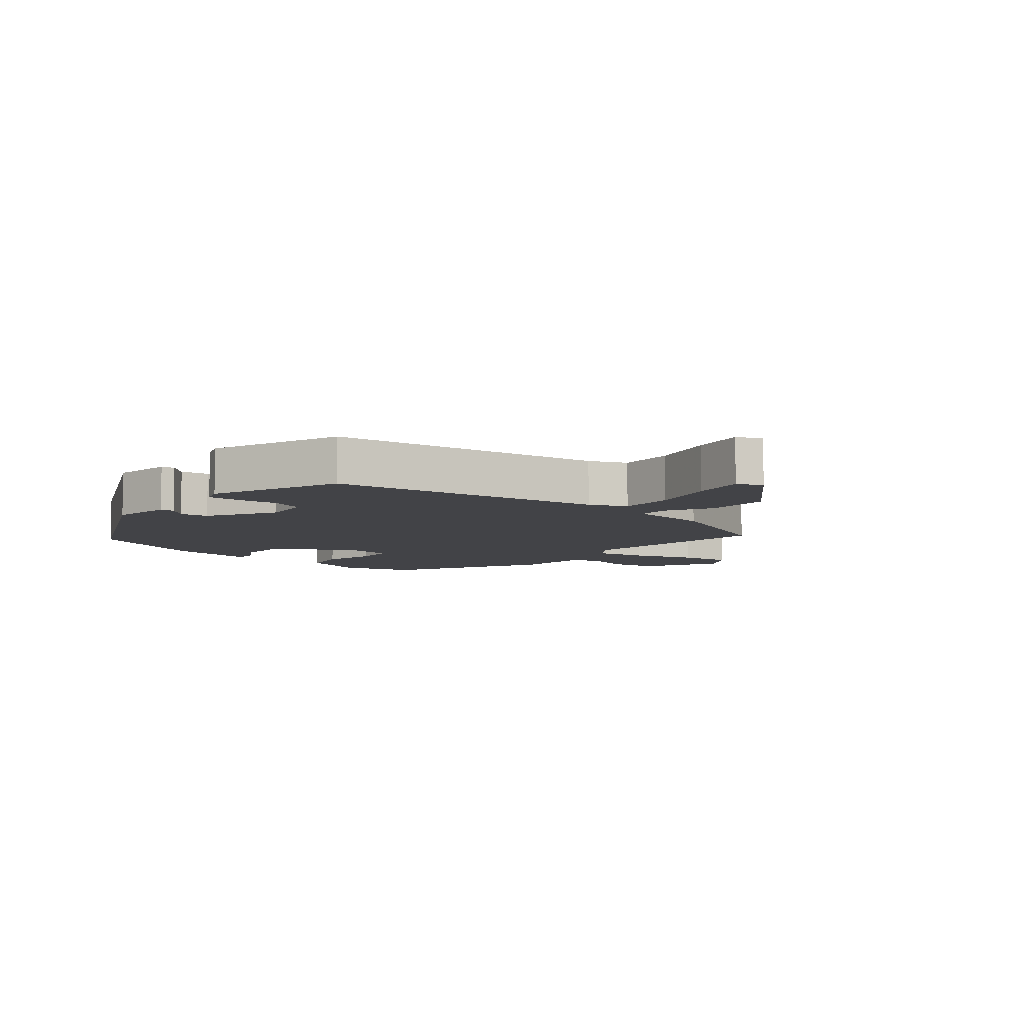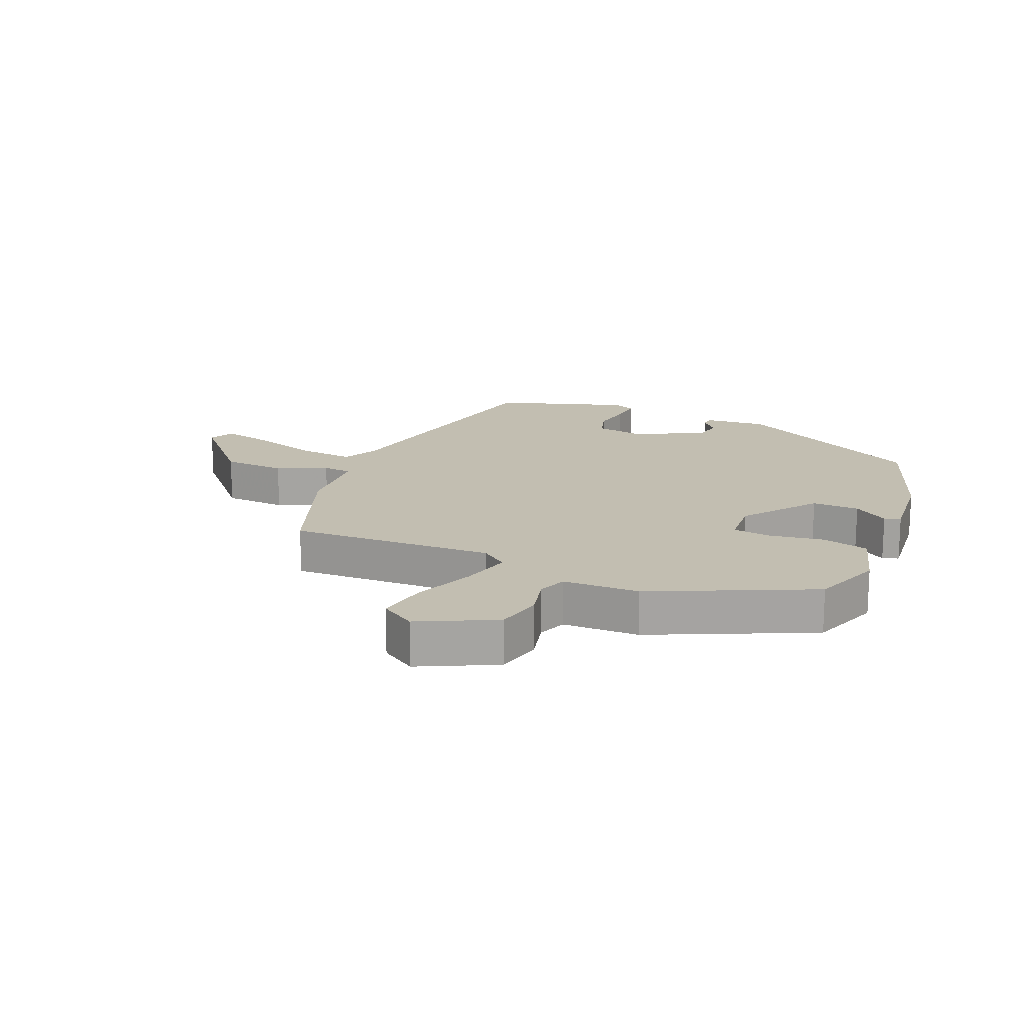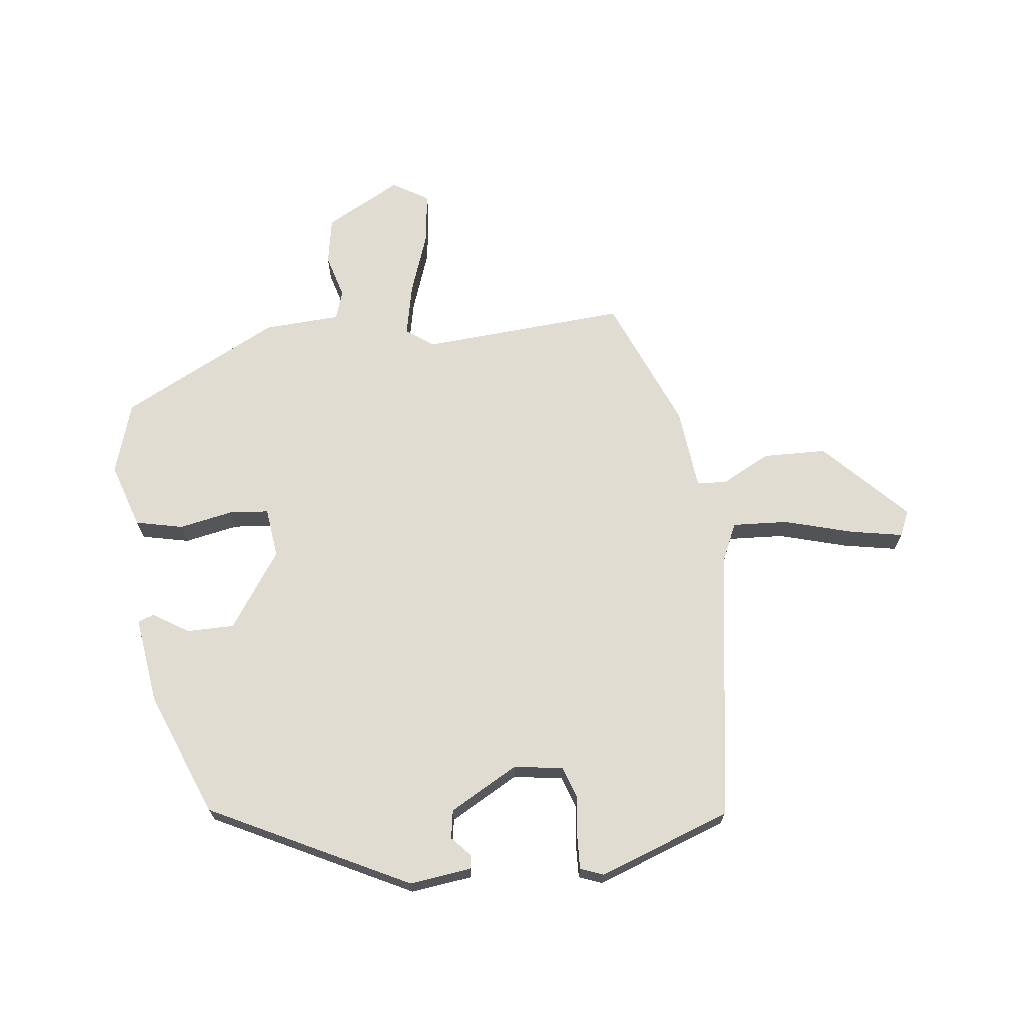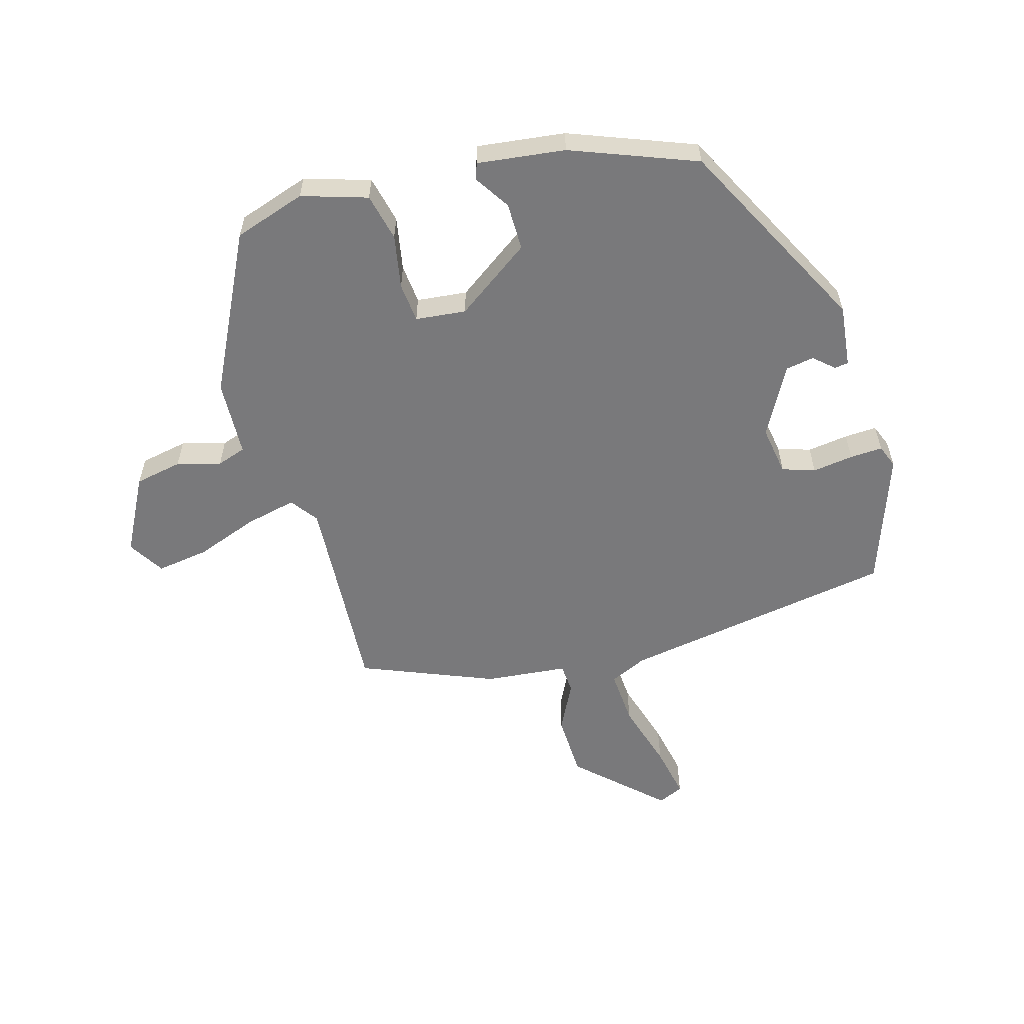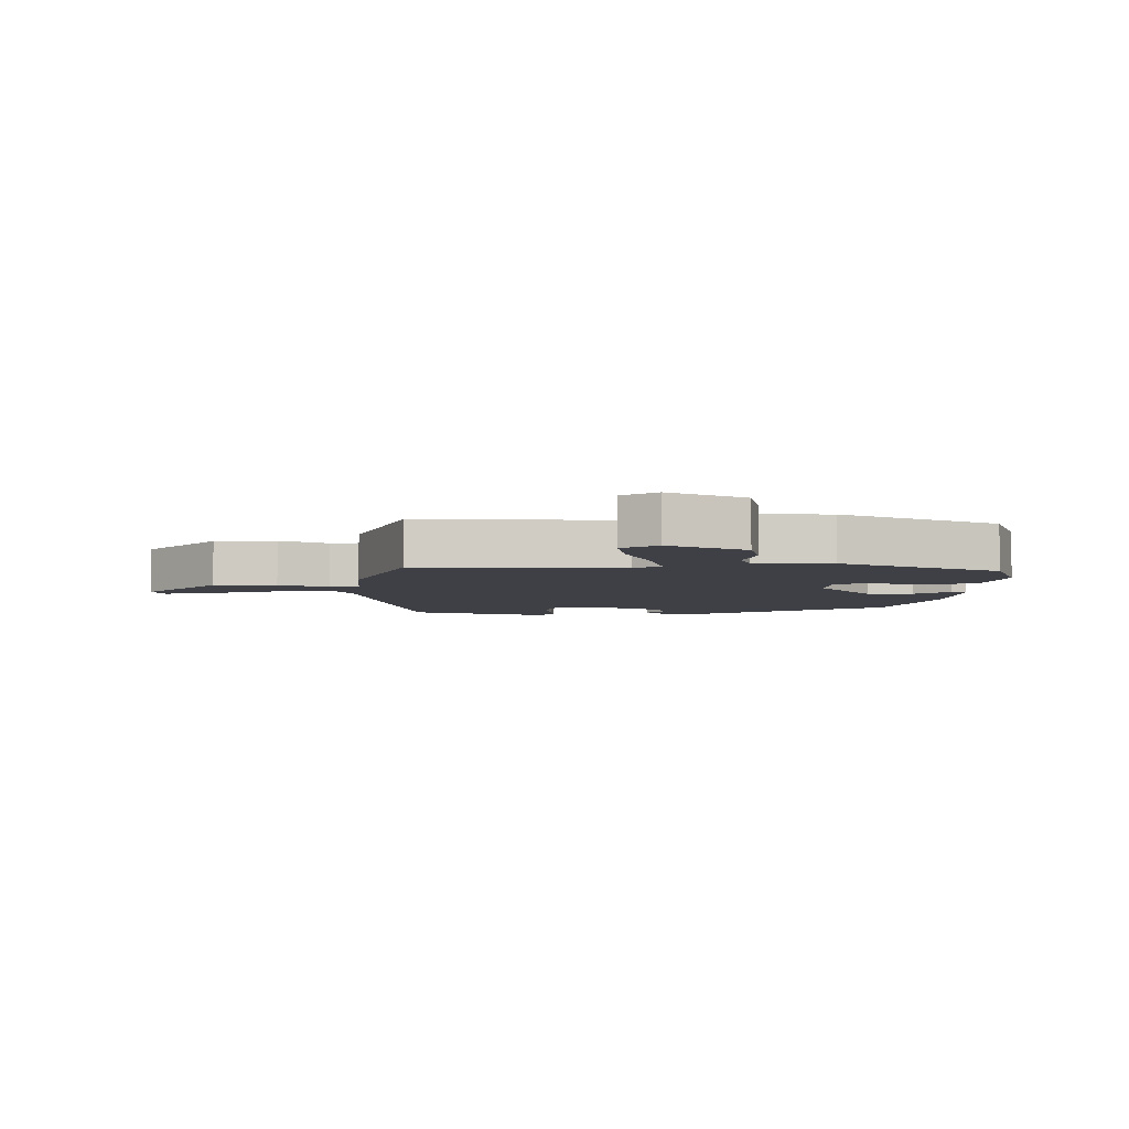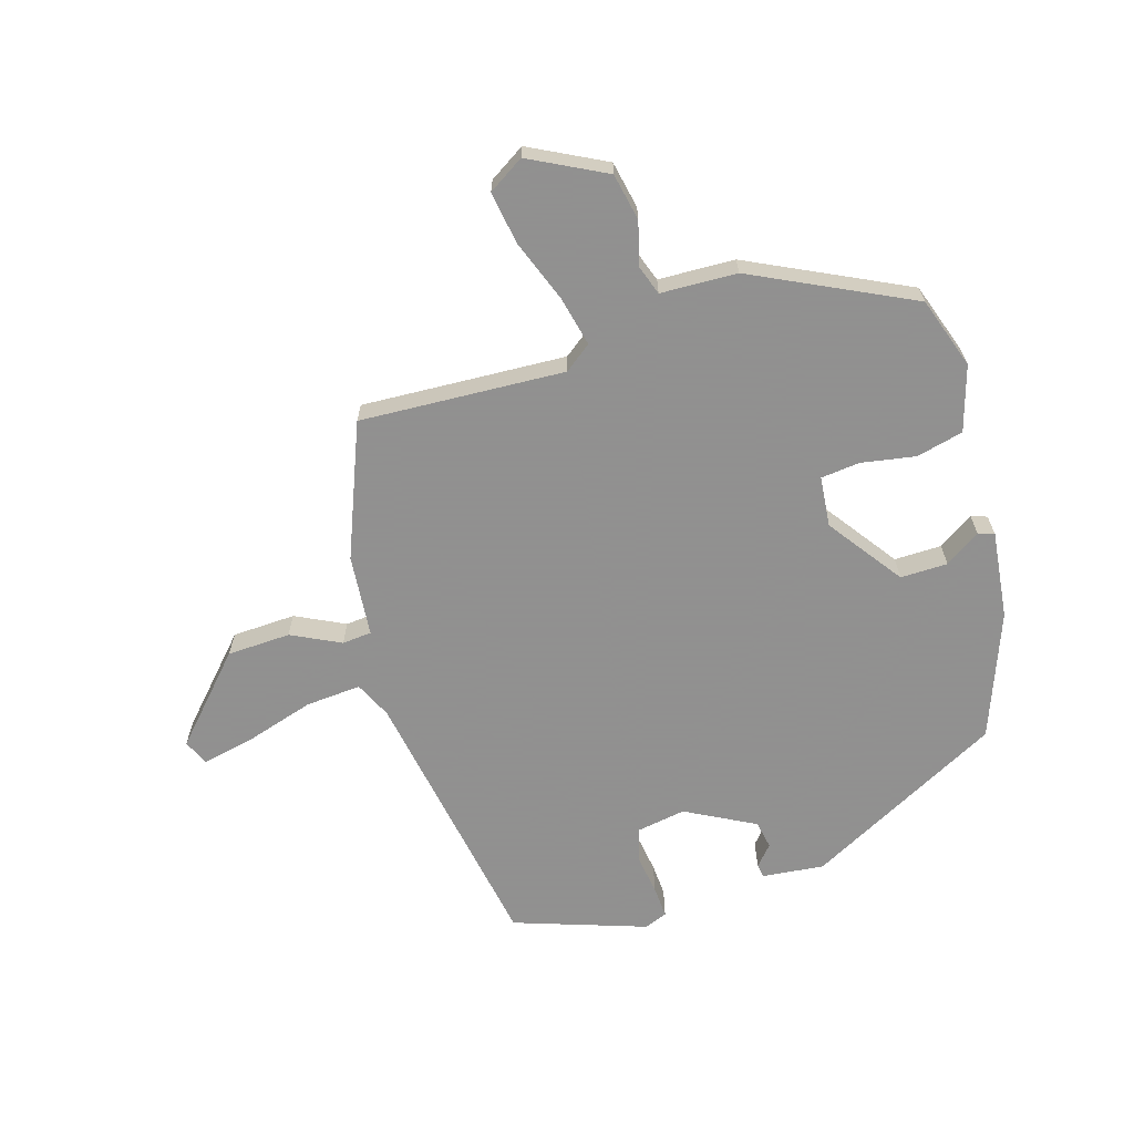
<metadata>
{"format":"obj","ext":"obj","renderer":"f3d","projection":"perspective","resolution":1024,"background":"white","views":[{"elev":-7.4,"azim":136.2,"up":"+Y"},{"elev":17.1,"azim":-68.1,"up":"+Y"},{"elev":69.0,"azim":80.1,"up":"+Y"},{"elev":-57.9,"azim":13.4,"up":"+Y"},{"elev":-5.2,"azim":-91.8,"up":"+Y"},{"elev":-65.8,"azim":-75.2,"up":"+Y"}]}
</metadata>
<code>
v 0.308 0.07 0.448
v 0.485 0.07 0.14
v 0.478 0.07 0.04
v 0.456 0.07 0.036
v 0.423 0.07 0.063
v 0.378 0.07 0.053
v 0.323 0.07 -0.06
v 0.339 0.07 -0.138
v 0.392 0.07 -0.153
v 0.457 0.07 -0.141
v 0.509 0.07 -0.136
v 0.525 0.07 -0.172
v 0.46 0.07 -0.387
v 0.024 0.07 -0.479
v -0.034 0.07 -0.509
v -0.024 0.07 -0.598
v 0.013 0.07 -0.705
v 0.034 0.07 -0.79
v -0.006 0.07 -0.81
v -0.143 0.07 -0.692
v -0.151 0.07 -0.59
v -0.115 0.07 -0.51
v -0.121 0.07 -0.463
v -0.253 0.07 -0.456
v -0.47 0.07 -0.379
v -0.465 0.07 -0.049
v -0.499 0.07 -0.007
v -0.58 0.07 -0.029
v -0.678 0.07 -0.07
v -0.761 0.07 -0.086
v -0.799 0.07 -0.03
v -0.741 0.07 0.094
v -0.666 0.07 0.112
v -0.595 0.07 0.096
v -0.549 0.07 0.114
v -0.549 0.07 0.237
v -0.435 0.07 0.495
v -0.322 0.07 0.538
v -0.216 0.07 0.51
v -0.195 0.07 0.435
v -0.207 0.07 0.348
v -0.198 0.07 0.285
v -0.117 0.07 0.28
v -0.001 0.07 0.37
v -0.005 0.07 0.446
v -0.044 0.07 0.501
v -0.036 0.07 0.527
v 0.105 0.07 0.516
v 0.308 0 0.448
v 0.485 0 0.14
v 0.478 0 0.04
v 0.456 0 0.036
v 0.423 0 0.063
v 0.378 0 0.053
v 0.323 0 -0.06
v 0.339 0 -0.138
v 0.392 0 -0.153
v 0.457 0 -0.141
v 0.509 0 -0.136
v 0.525 0 -0.172
v 0.46 0 -0.387
v 0.024 0 -0.479
v -0.034 0 -0.509
v -0.024 0 -0.598
v 0.013 0 -0.705
v 0.034 0 -0.79
v -0.006 0 -0.81
v -0.143 0 -0.692
v -0.151 0 -0.59
v -0.115 0 -0.51
v -0.121 0 -0.463
v -0.253 0 -0.456
v -0.47 0 -0.379
v -0.465 0 -0.049
v -0.499 0 -0.007
v -0.58 0 -0.029
v -0.678 0 -0.07
v -0.761 0 -0.086
v -0.799 0 -0.03
v -0.741 0 0.094
v -0.666 0 0.112
v -0.595 0 0.096
v -0.549 0 0.114
v -0.549 0 0.237
v -0.435 0 0.495
v -0.322 0 0.538
v -0.216 0 0.51
v -0.195 0 0.435
v -0.207 0 0.348
v -0.198 0 0.285
v -0.117 0 0.28
v -0.001 0 0.37
v -0.005 0 0.446
v -0.044 0 0.501
v -0.036 0 0.527
v 0.105 0 0.516
f 3 4 5
f 2 3 5
f 1 2 5
f 48 1 5
f 47 48 5
f 46 47 5
f 45 46 5
f 44 45 5 6
f 43 44 6 7
f 42 43 7 8
f 39 40 41
f 38 39 41
f 37 38 41
f 36 37 41
f 35 36 41
f 35 41 42
f 32 33 34
f 31 32 34
f 30 31 34
f 29 30 34
f 28 29 34
f 27 28 34 35
f 35 42 8
f 27 35 8
f 26 27 8
f 26 8 9
f 25 26 9
f 24 25 9
f 23 24 9
f 20 21 22
f 19 20 22
f 18 19 22
f 17 18 22
f 16 17 22
f 15 16 22 23
f 12 13 14
f 11 12 14
f 10 11 14
f 9 10 14
f 23 9 14
f 14 15 23
f 53 52 51
f 53 51 50
f 53 50 49
f 53 49 96
f 53 96 95
f 53 95 94
f 53 94 93
f 54 53 93 92
f 55 54 92 91
f 56 55 91 90
f 89 88 87
f 89 87 86
f 89 86 85
f 89 85 84
f 89 84 83
f 90 89 83
f 82 81 80
f 82 80 79
f 82 79 78
f 82 78 77
f 82 77 76
f 83 82 76 75
f 56 90 83
f 56 83 75
f 56 75 74
f 57 56 74
f 57 74 73
f 57 73 72
f 57 72 71
f 70 69 68
f 70 68 67
f 70 67 66
f 70 66 65
f 70 65 64
f 71 70 64 63
f 62 61 60
f 62 60 59
f 62 59 58
f 62 58 57
f 62 57 71
f 71 63 62
f 1 49 50 2
f 2 50 51 3
f 3 51 52 4
f 4 52 53 5
f 5 53 54 6
f 6 54 55 7
f 7 55 56 8
f 8 56 57 9
f 9 57 58 10
f 10 58 59 11
f 11 59 60 12
f 12 60 61 13
f 13 61 62 14
f 14 62 63 15
f 15 63 64 16
f 16 64 65 17
f 17 65 66 18
f 18 66 67 19
f 19 67 68 20
f 20 68 69 21
f 21 69 70 22
f 22 70 71 23
f 23 71 72 24
f 24 72 73 25
f 25 73 74 26
f 26 74 75 27
f 27 75 76 28
f 28 76 77 29
f 29 77 78 30
f 30 78 79 31
f 31 79 80 32
f 32 80 81 33
f 33 81 82 34
f 34 82 83 35
f 35 83 84 36
f 36 84 85 37
f 37 85 86 38
f 38 86 87 39
f 39 87 88 40
f 40 88 89 41
f 41 89 90 42
f 42 90 91 43
f 43 91 92 44
f 44 92 93 45
f 45 93 94 46
f 46 94 95 47
f 47 95 96 48
f 48 96 49 1

</code>
